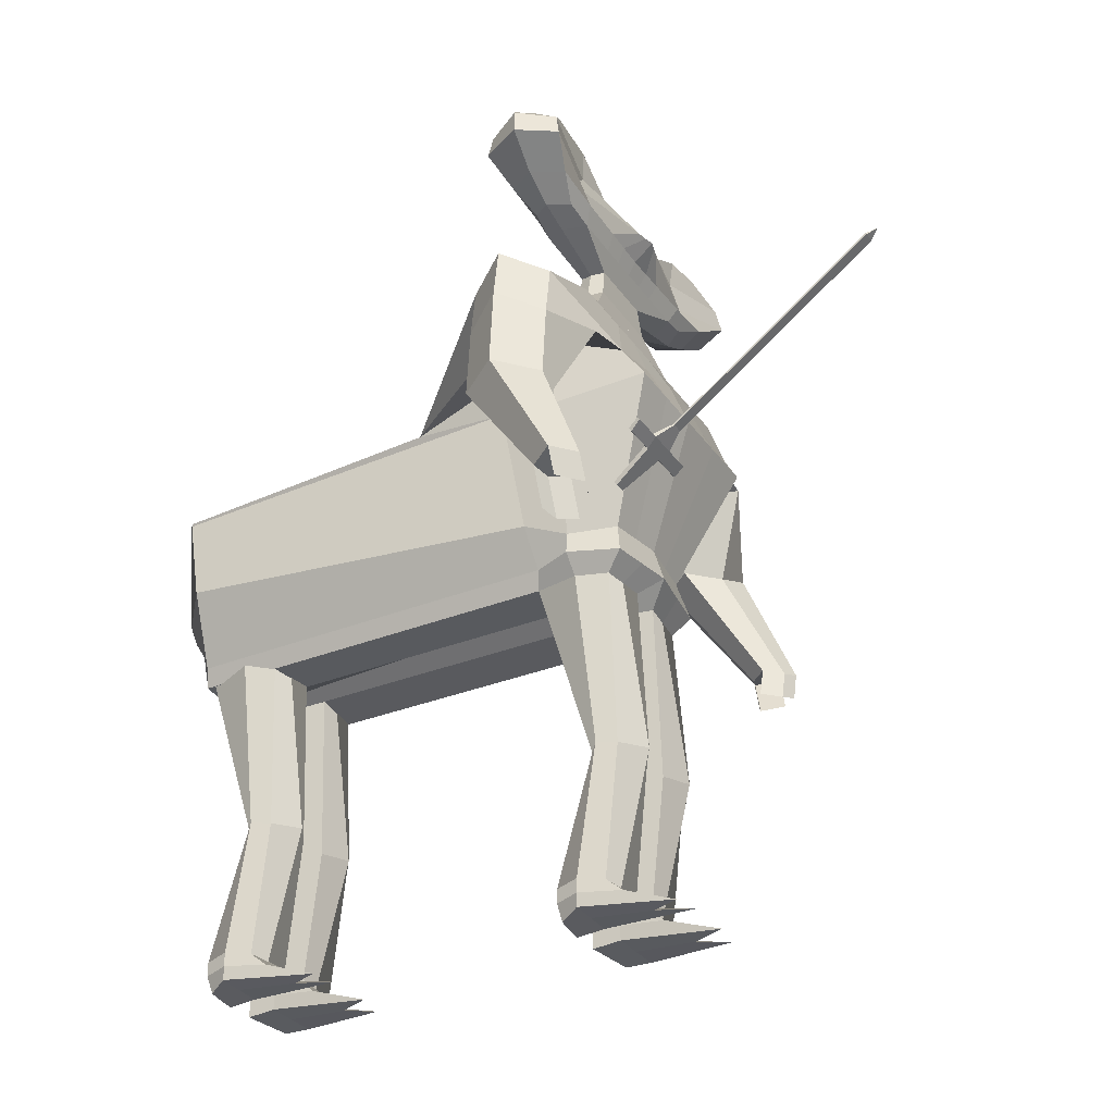
<metadata>
{"format":"obj","ext":"obj","renderer":"f3d","projection":"perspective","resolution":1024,"background":"white","views":[{"elev":-30.5,"azim":-61.9,"up":"+Y"}]}
</metadata>
<code>
o Plane
v -4.874 -2.185 2.03
v -4.622 -2.185 2.03
v -4.989 -1.632 2.777
v -4.497 -1.632 2.777
v -5.079 -1.467 2.999
v -4.459 -1.467 2.999
v -5.705 -1.632 2.777
v -5.751 -1.442 2.98
v -3.78 -1.632 2.777
v -3.827 -1.467 2.999
v -4.889 -1.185 3.327
v -4.644 -1.185 3.327
v -4.889 1.999 7.629
v -4.644 1.999 7.629
v -4.772 2.151 7.811
v -4.761 2.151 7.811
v -4.874 -2.099 1.966
v -4.622 -2.099 1.966
v -4.989 -1.546 2.713
v -4.497 -1.546 2.713
v -5.079 -1.381 2.935
v -4.459 -1.381 2.935
v -5.705 -1.546 2.713
v -5.751 -1.381 2.935
v -3.78 -1.546 2.713
v -3.827 -1.381 2.935
v -4.889 -1.155 3.305
v -4.644 -1.155 3.305
v -4.889 2.029 7.607
v -4.644 2.029 7.607
v -4.772 2.159 7.805
v -4.761 2.159 7.805
f 11 13 14 12
f 13 15 16 14
f 27 28 30 29
f 29 30 32 31
f 13 11 27 29
f 16 15 31 32
f 14 16 32 30
f 15 13 29 31
f 12 14 30 28
f 1 3 4 2
f 3 5 6 4
f 3 7 8 5
f 6 10 9 4
f 5 11 12 6
f 17 18 20 19
f 19 20 22 21
f 19 21 24 23
f 22 20 25 26
f 21 22 28 27
f 9 10 26 25
f 4 9 25 20
f 10 6 22 26
f 6 12 28 22
f 8 7 23 24
f 3 1 17 19
f 11 5 21 27
f 5 8 24 21
f 1 2 18 17
f 7 3 19 23
f 2 4 20 18
o Cube
v -2.807 7.076 -0.06425
v -2.807 7.076 -0.9491
v -3.517 8.96 0.03478
v -3.517 8.96 -1.067
v -4.316 7.883 0.4228
v -4.316 7.883 -1.385
v -4.214 8.422 0.3108
v -4.214 8.422 -1.306
v -3.507 7.426 0.1604
v -3.507 7.426 -1.174
v -2.119 6.908 -1
v -2.119 6.908 -0.01333
v -2.367 8.791 -1.067
v -2.367 8.791 0.03478
v -2.477 7.735 -1.301
v -2.767 7.65 -0.007829
v -2.298 8.167 -1.233
v -2.298 8.127 -0.02317
v -2.298 7.322 0.1604
v -2.298 7.322 -1.174
v -1.065 6.908 -1
v -1.065 6.908 -0.01333
v -1.065 8.174 -1
v -1.065 8.174 -0.01333
v -1.244 7.631 -1.301
v -0.4422 7.631 0.4931
v -1.155 8.037 -1.233
v -1.155 8.037 0.04253
v -1.155 7.27 0.1604
v -1.155 7.27 -1.174
v -3.146 6.992 -0.5205
v -3.938 9.093 -0.5347
v -0.02772 8.083 -0.6036
v -4.829 7.893 -0.4298
v -4.715 8.493 -0.4888
v -3.926 7.383 -0.5281
v -2.655 8.904 -0.5347
v -2.379 6.805 -0.5222
v -1.203 8.216 -0.5222
v -0.008604 5.816 -0.8515
v -0.008604 5.816 -0.1841
v -1.02 5.816 -0.8515
v -1.02 5.816 -0.1841
v -0.5142 5.816 -0.8515
v -0.5142 5.816 -0.1841
v -1.144 5.746 -0.5283
v -0.4305 6.495 -0.2261
v -0.000762 6.495 -0.7933
v -0.8602 6.495 -0.2261
v -0.9661 6.435 -0.5186
v -0.8602 6.495 -0.7933
v -0.4305 6.495 -0.7933
v -0.000762 6.495 -0.2261
v -0.02218 4.989 -1.091
v -0.02218 4.989 0.04807
v -1.748 4.989 -1.091
v -1.748 4.989 0.04807
v -0.8852 4.989 -1.091
v -0.8852 4.989 0.04807
v -1.961 4.869 -0.5395
v -0.156 3.222 1.07
v -0.156 3.059 -4.119
v -0.0846 4.296 -1.519
v -0.0846 4.296 0.4755
v -3.106 4.296 -1.519
v -3.106 4.296 0.4755
v -1.595 3.891 -1.519
v -1.595 4.296 0.4755
v -3.478 4.088 -0.553
v -4.659 3.804 -1.434
v -4.659 3.804 0.394
v -2.407 2.257 -4.119
v -2.407 2.949 0.966
v -5.213 4.243 -0.5666
v -2.702 3.493 -0.5666
v -0.1261 0.2049 -1.665
v -0.1261 -0.8352 0.5357
v -0.1525 -1.065 -0.5995
v -2.383 -0.8352 -1.45
v -1.445 -0.8352 0.3203
v -2.012 -1.065 -0.5995
v -0.2033 2.191 1.495
v -2.407 2.191 1.495
v -0.156 2.191 -2.016
v -2.407 2.191 -2.016
v -2.702 1.88 -0.5768
v -4.838 2.667 -1.434
v -4.838 2.667 0.3938
v -3.658 2.667 -2.006
v -3.658 2.667 0.9659
v -5.392 3.106 -0.5667
v -3.334 2.758 -0.5667
v -4.342 0.828 -1.19
v -5.006 1.008 -1.419
v -4.342 0.828 0.1787
v -5.006 1.008 0.4081
v -5.561 1.267 -0.5524
v -3.809 0.9191 -0.5524
v -5.032 -1.652 0.5632
v -5.408 -1.55 0.4331
v -5.032 -1.652 1.339
v -5.408 -1.55 1.469
v -5.723 -1.403 0.9247
v -4.729 -1.6 0.9247
v 2.785 7.076 -0.06425
v 2.785 7.076 -0.9491
v 3.495 8.96 0.03478
v 3.495 8.96 -1.067
v -0.01103 6.908 -1
v -0.01103 6.908 -0.01333
v -0.01103 8.106 -1.142
v -0.01103 7.998 -0.01333
v 4.294 7.883 0.4228
v 4.294 7.883 -1.385
v -0.01103 7.527 -1.288
v -0.01103 7.609 0.6135
v 4.192 8.422 0.3108
v 4.192 8.422 -1.306
v -0.01103 7.908 -1.233
v -0.01103 7.908 0.1604
v -0.01103 7.217 0.1604
v 3.485 7.426 0.1604
v 3.485 7.426 -1.174
v -0.01103 7.217 -1.174
v 2.097 6.908 -1
v 2.097 6.908 -0.01333
v 2.345 8.791 -1.067
v 2.345 8.791 0.03478
v 2.455 7.735 -1.301
v 2.745 7.65 -0.007829
v 2.276 8.167 -1.233
v 2.276 8.127 -0.02317
v 2.276 7.322 0.1604
v 2.276 7.322 -1.174
v 1.043 6.908 -1
v 1.043 6.908 -0.01333
v 1.043 8.174 -1
v 1.043 8.174 -0.01333
v 1.222 7.631 -1.301
v 0.4202 7.631 0.4931
v 1.132 8.037 -1.233
v 1.132 8.037 0.04253
v 1.132 7.27 0.1604
v 1.132 7.27 -1.174
v 3.124 6.992 -0.5205
v 3.916 9.093 -0.5347
v 0.00566 8.083 -0.6036
v 4.807 7.893 -0.4298
v 4.693 8.493 -0.4888
v 3.904 7.383 -0.5281
v 2.633 8.904 -0.5347
v 2.357 6.805 -0.5222
v 1.181 8.216 -0.5222
v -0.01346 5.816 -0.8515
v -0.01346 5.816 -0.1841
v 0.9977 5.816 -0.8515
v 0.9977 5.816 -0.1841
v 0.4921 5.816 -0.8515
v 0.4921 5.816 -0.1841
v 1.122 5.746 -0.5283
v 0.4084 6.495 -0.2261
v -0.0213 6.495 -0.7933
v 0.8382 6.495 -0.2261
v 0.944 6.435 -0.5186
v 0.8382 6.495 -0.7933
v 0.4084 6.495 -0.7933
v -0.0213 6.495 -0.2261
v 0.00011 4.989 -1.091
v 0.00011 4.989 0.04807
v 1.726 4.989 -1.091
v 1.726 4.989 0.04807
v 0.8632 4.989 -1.091
v 0.8632 4.989 0.04807
v 1.939 4.869 -0.5395
v -0.156 3.222 1.07
v -0.156 3.056 -4.119
v -0.0846 4.296 -1.519
v -0.0846 4.296 0.4755
v 3.084 4.296 -1.519
v 3.084 4.296 0.4755
v 1.573 4.296 -1.519
v 1.573 4.296 0.4755
v 3.456 4.088 -0.553
v 4.637 3.804 -1.434
v 4.637 3.804 0.394
v 2.385 2.257 -4.119
v 2.385 2.949 0.966
v 5.191 4.243 -0.5666
v 2.68 3.493 -0.5666
v -0.1261 0.2049 -1.665
v -0.1261 -0.8352 0.5357
v -0.1525 -1.065 -0.5995
v 2.368 -0.8352 -1.45
v 1.423 -0.8352 0.3203
v 1.99 -1.065 -0.5995
v -0.2033 2.191 1.495
v 2.385 2.191 1.495
v -0.156 2.191 -2.016
v 2.385 2.191 -2.016
v 2.68 1.88 -0.5768
v 4.816 2.667 -1.434
v 4.816 2.667 0.3938
v 3.636 2.667 -2.006
v 3.636 2.667 0.9659
v 5.37 3.106 -0.5667
v 3.312 2.758 -0.5667
v 4.32 0.828 -1.19
v 4.984 1.008 -1.419
v 4.32 0.828 0.1787
v 4.984 1.008 0.4081
v 5.539 1.267 -0.5524
v 3.787 0.9191 -0.5524
v 5.009 -1.652 0.5632
v 5.386 -1.55 0.4331
v 5.009 -1.652 1.339
v 5.386 -1.55 1.469
v 5.701 -1.403 0.9247
v 4.707 -1.6 0.9247
v -0.1379 -1.586 -1.718
v -0.1379 -1.586 0.7693
v -0.1699 -1.53 -0.6078
v -1.738 -1.586 -1.457
v -1.738 -1.586 0.508
v -2.06 -1.53 -0.6078
v -0.1379 -1.586 -1.718
v -0.1379 -1.586 0.7693
v -0.1699 -1.53 -0.6078
v 1.741 -1.586 -1.457
v 1.741 -1.586 0.508
v 2.063 -1.53 -0.6078
v -0.4803 -1.927 -0.6014
v -0.4517 -1.983 -1.673
v -1.545 -1.983 -1.54
v -0.4517 -1.983 0.2723
v -1.545 -1.983 0.1392
v -1.672 -1.927 -0.6014
v -0.4774 -5.95 -0.1432
v -0.6422 -6.005 -0.4442
v -1.349 -6.005 -0.385
v -0.4489 -6.005 0.4306
v -1.543 -6.005 0.2975
v -1.669 -5.95 -0.1432
v -0.4657 -8.898 -0.5959
v -0.4372 -8.954 -1.24
v -1.531 -8.954 -1.107
v -0.4372 -8.954 0.1208
v -1.531 -8.954 -0.01237
v -1.659 -8.861 -0.5959
v 0.2746 -1.96 -0.6036
v 0.3031 -2.016 -1.674
v 1.543 -2.016 -1.541
v 0.3031 -2.016 0.2711
v 1.543 -2.016 0.1379
v 1.67 -1.96 -0.6036
v 0.2641 -5.983 -0.142
v 0.4725 -6.039 -0.4435
v 1.353 -6.039 -0.3104
v 0.2926 -6.039 0.4313
v 1.533 -6.039 0.2982
v 1.66 -5.983 -0.142
v 0.254 -8.888 -0.5948
v 0.2825 -8.944 -1.239
v 1.523 -8.944 -1.106
v 0.2825 -8.944 0.1214
v 1.523 -8.944 -0.01174
v 1.651 -8.888 -0.5948
v 4.727 -2.507 0.7919
v 5.103 -2.405 0.6618
v 5.418 -2.258 1.153
v 4.873 -2.304 1.318
v 5.25 -2.202 1.449
v 4.571 -2.253 0.9039
v -4.843 -2.252 1.38
v -5.219 -2.15 1.51
v -5.534 -2.004 0.9651
v -4.76 -2.519 0.6085
v -5.137 -2.417 0.4784
v -4.458 -2.468 0.97
v -0.47 -9.52 -0.5921
v -0.4414 -9.575 -1.236
v -1.317 -9.575 -1.103
v -0.6771 -9.575 1.549
v -1.286 -9.575 1.416
v -1.663 -9.483 -0.5921
v 0.2497 -9.51 -0.591
v 0.2783 -9.566 -1.235
v 1.519 -9.566 -1.102
v 0.5274 -9.566 1.549
v 1.283 -9.566 1.416
v 1.647 -9.51 -0.591
v 1.649 -9.188 -0.593
v 1.521 -9.244 -1.104
v 0.2805 -9.244 -1.237
v 0.252 -9.188 -0.593
v 0.2805 -9.244 0.3774
v 1.521 -9.244 0.3726
v -1.533 -9.265 -1.105
v -0.4393 -9.265 -1.238
v -1.661 -9.172 -0.594
v -1.533 -9.265 0.3735
v -0.4393 -9.265 0.3784
v -0.4678 -9.209 -0.594
v 0.516 6.908 -1
v 0.516 6.908 -0.01333
v 0.516 8.14 -1.071
v 0.516 8.086 -0.01333
v 0.6054 7.579 -1.294
v 0.2046 7.62 0.5533
v 0.5607 7.972 -1.233
v 0.5607 7.972 0.1015
v 0.5607 7.244 0.1604
v 0.5607 7.244 -1.174
v 0.5934 8.15 -0.5629
v 0.2393 5.816 -0.8515
v 0.2393 5.816 -0.1841
v 0.1936 6.495 -0.7933
v 0.1936 6.495 -0.2261
v 0.4316 4.989 -1.091
v 0.4316 4.989 0.04807
v 0.7443 4.296 -1.519
v 0.7443 4.296 0.4755
v 1.115 2.768 -4.119
v 1.115 3.086 1.018
v 0.6483 -0.8352 0.428
v 1.091 2.191 1.495
v 0.8015 -1.586 0.6387
v 0.9233 -2.016 -1.608
v 0.9233 -2.016 0.2045
v 0.9128 -6.039 -0.3429
v 0.9128 -6.039 0.7464
v 0.9027 -8.944 -1.173
v 0.9027 -8.944 0.05484
v 0.8985 -9.566 -1.169
v 0.8985 -9.566 0.7891
v 0.9482 -9.51 -0.591
v 0.9007 -9.244 0.375
v 0.9007 -9.244 -1.171
v -0.5381 6.908 -1
v -0.5381 6.908 -0.01333
v -0.5381 8.14 -1.071
v -0.5381 8.086 -0.01333
v -0.6275 7.579 -1.294
v -0.2266 7.62 0.5533
v -0.5828 7.972 -1.233
v -0.5828 7.972 0.1015
v -0.5828 7.244 0.1604
v -0.5828 7.244 -1.174
v -0.6155 8.15 -0.5629
v -0.2614 5.816 -0.8515
v -0.2614 5.816 -0.1841
v -0.2156 6.495 -0.7933
v -0.2156 6.495 -0.2261
v -0.4537 4.989 -1.091
v -0.4537 4.989 0.04807
v -0.84 4.296 -1.519
v -0.84 4.296 0.4755
v -1.282 2.769 -4.119
v -1.282 3.086 1.018
v -0.7854 -0.8352 0.428
v -1.305 2.191 1.495
v -0.9378 -1.586 0.6387
v -0.9986 -1.983 -1.607
v -0.9986 -1.983 0.2058
v -0.9957 -6.005 -0.3436
v -0.9957 -6.005 0.7457
v -0.984 -8.954 -1.173
v -0.984 -8.954 0.05421
v -0.9883 -9.575 -1.17
v -0.9883 -9.575 0.7885
v -1.066 -9.501 -0.5921
v -0.9861 -9.265 0.3759
v -0.9861 -9.265 -1.171
v -0.167 2.805 -10.56
v -2.04 2.003 -10.56
v -0.1371 -0.04838 -11.59
v -2.401 -0.1825 -10
v -0.167 1.938 -11.63
v -2.04 1.938 -10.57
v -0.167 2.803 -10.56
v 1.887 2.003 -10.56
v -0.1371 -0.04838 -11.59
v 2.35 -0.1825 -10
v -0.167 1.938 -11.63
v 1.887 1.938 -10.57
v -0.1489 -2.244 -10.23
v -1.749 -1.839 -10.01
v -0.1489 -2.244 -10.23
v 1.73 -1.839 -10.01
v -0.4627 -2.236 -10.23
v -1.556 -2.236 -10.09
v 0.2921 -2.269 -10.23
v 1.533 -2.269 -10.09
v 1.104 2.515 -10.56
v 0.7778 -0.08969 -11.18
v 1.104 1.938 -11.11
v 0.9123 -2.269 -10.16
v -1.293 2.516 -10.56
v -0.9368 -0.08969 -11.18
v -1.293 1.938 -11.11
v -1.01 -2.236 -10.16
v -0.1699 -1.53 -9.042
v -0.4803 -1.927 -9.035
v -0.4517 -1.983 -10.11
v -1.545 -1.983 -9.974
v -0.4517 -1.983 -8.162
v -1.545 -1.983 -8.295
v -1.672 -1.927 -9.035
v -0.4774 -5.95 -8.577
v -0.6422 -6.005 -8.878
v -1.349 -6.005 -8.819
v -0.4489 -6.005 -8.003
v -1.543 -6.005 -8.136
v -1.669 -5.95 -8.577
v -0.4657 -8.898 -9.03
v -0.4372 -8.954 -9.674
v -1.531 -8.954 -9.541
v -0.4372 -8.954 -8.313
v -1.531 -8.954 -8.446
v -1.659 -8.861 -9.03
v 0.2746 -1.96 -9.037
v 0.3031 -2.016 -10.11
v 1.543 -2.016 -9.975
v 0.3031 -2.016 -8.163
v 1.543 -2.016 -8.296
v 1.67 -1.96 -9.037
v 0.2641 -5.983 -8.576
v 0.4725 -6.039 -8.877
v 1.353 -6.039 -8.744
v 0.2926 -6.039 -8.003
v 1.533 -6.039 -8.136
v 1.66 -5.983 -8.576
v 0.254 -8.888 -9.029
v 0.2825 -8.944 -9.673
v 1.523 -8.944 -9.54
v 0.2825 -8.944 -8.312
v 1.523 -8.944 -8.446
v 1.651 -8.888 -9.029
v -0.47 -9.52 -9.026
v -0.4414 -9.575 -9.67
v -1.317 -9.575 -9.537
v -0.6771 -9.575 -6.885
v -1.286 -9.575 -7.018
v -1.663 -9.483 -9.026
v 0.2497 -9.51 -9.025
v 0.2783 -9.566 -9.669
v 1.519 -9.566 -9.536
v 0.5274 -9.566 -6.884
v 1.283 -9.566 -7.018
v 1.647 -9.51 -9.025
v 1.649 -9.188 -9.027
v 1.521 -9.244 -9.538
v 0.2805 -9.244 -9.671
v 0.252 -9.188 -9.027
v 0.2805 -9.244 -8.056
v 1.521 -9.244 -8.061
v -1.533 -9.265 -9.539
v -0.4393 -9.265 -9.672
v -1.661 -9.172 -9.028
v -1.533 -9.265 -8.06
v -0.4393 -9.265 -8.056
v -0.4678 -9.209 -9.028
v 0.8015 -1.586 -7.795
v 0.9233 -2.016 -10.04
v 0.9233 -2.016 -8.229
v 0.9128 -6.039 -8.777
v 0.9128 -6.039 -7.688
v 0.9027 -8.944 -9.607
v 0.9027 -8.944 -8.379
v 0.8985 -9.566 -9.603
v 0.8985 -9.566 -7.645
v 0.9482 -9.51 -9.025
v 0.9007 -9.244 -8.059
v 0.9007 -9.244 -9.605
v -0.9986 -1.983 -10.04
v -0.9986 -1.983 -8.228
v -0.9957 -6.005 -8.777
v -0.9957 -6.005 -7.688
v -0.984 -8.954 -9.607
v -0.984 -8.954 -8.38
v -0.9883 -9.575 -9.603
v -0.9883 -9.575 -7.645
v -1.066 -9.501 -9.026
v -0.9861 -9.265 -8.058
v -0.9861 -9.265 -9.605
f 70 44 33 63
f 69 64 35 46
f 50 46 35 39
f 67 64 36 40
f 52 43 34 42
f 49 47 38 40
f 68 66 38 42
f 51 48 37 41
f 45 49 40 36
f 66 67 40 38
f 48 50 39 37
f 44 51 41 33
f 63 68 42 34
f 47 52 42 38
f 57 62 52 47
f 54 61 51 44
f 58 60 50 48
f 55 59 49 45
f 61 58 48 51
f 59 57 47 49
f 62 53 43 52
f 60 56 46 50
f 71 69 46 56
f 79 81 75 77
f 384 79 77 382
f 380 71 56 373
f 377 373 56 60
f 379 370 53 62
f 376 374 57 59
f 378 375 58 61
f 372 376 59 55
f 375 377 60 58
f 371 378 61 54
f 374 379 62 57
f 372 55 71 380
f 81 82 78 75
f 55 45 69 71
f 33 41 68 63
f 37 39 67 66
f 41 37 66 68
f 83 84 76 74
f 39 35 64 67
f 45 36 64 69
f 43 70 63 34
f 74 76 90 88
f 381 72 86 385
f 78 74 88 92
f 82 83 74 78
f 383 80 72 381
f 370 141 80 383
f 70 43 83 82
f 43 53 84 83
f 44 70 82 81
f 371 54 79 384
f 54 44 81 79
f 385 86 95 387
f 92 88 97 101
f 91 89 98 100
f 89 92 101 98
f 382 77 91 386
f 75 78 92 89
f 77 75 89 91
f 387 95 94 389
f 101 97 102 106
f 100 98 103 105
f 98 101 106 103
f 388 100 105 390
f 88 90 99 97
f 386 91 100 388
f 103 106 123 120
f 392 115 112 391
f 106 102 119 123
f 97 99 104 102
f 224 222 257 259
f 118 117 111 113
f 108 251 417 407
f 115 118 113 112
f 105 107 118 115
f 231 225 414 416
f 107 104 117 118
f 390 105 115 392
f 119 121 125 126
f 123 119 126 129
f 102 104 121 119
f 104 107 124 121
f 107 105 122 124
f 105 103 120 122
f 128 129 135 134
f 127 128 134 133
f 124 122 127 130
f 121 124 130 125
f 122 120 128 127
f 120 123 129 128
f 136 133 134 135
f 131 136 135 132
f 129 126 132 135
f 126 125 131 132
f 130 127 133 136
f 125 130 136 131
f 184 177 137 158
f 183 160 139 178
f 164 149 139 160
f 181 150 140 178
f 166 155 138 157
f 163 150 146 161
f 182 155 146 180
f 165 154 145 162
f 159 140 150 163
f 180 146 150 181
f 162 145 149 164
f 158 137 154 165
f 177 138 155 182
f 161 146 155 166
f 171 161 166 176
f 168 158 165 175
f 172 162 164 174
f 169 159 163 173
f 175 165 162 172
f 173 163 161 171
f 176 166 157 167
f 174 164 160 170
f 185 170 160 183
f 193 191 189 195
f 349 347 191 193
f 345 338 170 185
f 342 174 170 338
f 344 176 167 335
f 341 173 171 339
f 343 175 172 340
f 337 169 173 341
f 340 172 174 342
f 336 168 175 343
f 339 171 176 344
f 337 345 185 169
f 195 189 192 196
f 169 185 183 159
f 137 177 182 154
f 145 180 181 149
f 154 182 180 145
f 197 188 190 198
f 149 181 178 139
f 159 183 178 140
f 157 138 177 184
f 188 202 204 190
f 346 350 200 186
f 192 206 202 188
f 196 192 188 197
f 348 346 186 194
f 335 348 194 141
f 184 196 197 157
f 157 197 198 167
f 158 195 196 184
f 336 349 193 168
f 168 193 195 158
f 350 352 209 200
f 206 215 211 202
f 205 214 212 203
f 203 212 215 206
f 347 351 205 191
f 189 203 206 192
f 191 205 203 189
f 352 354 208 209
f 215 220 216 211
f 214 219 217 212
f 212 217 220 215
f 353 355 219 214
f 202 211 213 204
f 351 353 214 205
f 217 234 237 220
f 357 356 226 229
f 220 237 233 216
f 211 216 218 213
f 110 109 252 253
f 225 227 262 260
f 232 227 225 231
f 117 104 406 410
f 229 226 227 232
f 219 229 232 221
f 225 260 420 414
f 221 232 231 218
f 355 357 229 219
f 233 240 239 235
f 237 243 240 233
f 216 233 235 218
f 218 235 238 221
f 221 238 236 219
f 219 236 234 217
f 242 248 249 243
f 241 247 248 242
f 238 244 241 236
f 235 239 244 238
f 236 241 242 234
f 234 242 243 237
f 248 247 250 245 246 249
f 243 249 246 240
f 240 246 245 239
f 244 250 247 241
f 239 245 250 244
f 256 254 265 268
f 260 262 286 283
f 262 261 285 286
f 223 224 259 258
f 112 113 256 255
f 391 112 255 393
f 227 226 261 262
f 113 111 254 256
f 356 223 258 358
f 108 110 253 251
f 263 266 272 269
f 394 264 270 396
f 253 252 266 263
f 393 255 267 395
f 251 253 263 264
f 255 256 268 267
f 273 274 280 279
f 270 269 275 276
f 395 267 273 397
f 264 263 269 270
f 267 268 274 273
f 268 265 271 274
f 326 325 318 317
f 332 331 316 315
f 274 271 277 280
f 396 270 276 398
f 269 272 278 275
f 397 273 279 399
f 283 286 292 289
f 286 285 291 292
f 258 259 281 284
f 358 258 284 360
f 259 257 282 281
f 362 290 296 364
f 290 287 293 296
f 359 283 289 361
f 284 281 287 290
f 360 284 290 362
f 281 282 288 287
f 324 323 322 319
f 404 330 312 400
f 287 288 294 293
f 292 291 297 298
f 289 292 298 295
f 361 289 295 363
f 246 249 301 300
f 245 246 300 299
f 247 250 304 302
f 247 248 303 302
f 135 134 306 307
f 134 133 305 306
f 131 136 310 308
f 132 131 308 309
f 402 401 315 316
f 400 402 316 313
f 367 322 321 366
f 365 319 322 367
f 403 332 315 401
f 327 326 317 320
f 331 329 313 316
f 369 324 319 365
f 330 334 311 312
f 323 328 321 322
f 368 327 320 366
f 334 333 314 311
f 364 296 327 368
f 298 297 328 323
f 363 295 324 369
f 296 293 326 327
f 295 298 323 324
f 293 294 325 326
f 275 278 333 334
f 276 275 334 330
f 280 277 329 331
f 399 279 332 403
f 398 276 330 404
f 279 280 331 332
f 294 363 369 325
f 297 364 368 328
f 328 368 366 321
f 325 369 365 318
f 318 365 367 317
f 317 367 366 320
f 288 361 363 294
f 285 360 362 291
f 282 359 361 288
f 291 362 364 297
f 261 358 360 285
f 226 356 358 261
f 207 228 357 355
f 265 254 418 422
f 230 208 411 415
f 228 223 356 357
f 201 210 353 351
f 210 207 355 353
f 213 218 354 352
f 187 201 351 347
f 204 213 352 350
f 142 199 349 336
f 167 198 348 335
f 198 190 346 348
f 190 204 350 346
f 143 179 345 337
f 147 339 344 156
f 142 336 343 153
f 148 340 342 152
f 143 337 341 151
f 153 343 340 148
f 151 341 339 147
f 156 344 335 141
f 152 342 338 144
f 179 144 338 345
f 199 187 347 349
f 277 398 404 329
f 278 399 403 333
f 333 403 401 314
f 312 311 402 400
f 311 314 401 402
f 329 404 400 313
f 272 397 399 278
f 271 396 398 277
f 266 395 397 272
f 252 393 395 266
f 265 394 396 271
f 109 391 393 252
f 93 390 392 114
f 116 108 407 409
f 354 218 412 425
f 218 231 416 412
f 114 392 391 109
f 87 386 388 96
f 96 388 390 93
f 99 387 389 104
f 73 382 386 87
f 90 385 387 99
f 142 371 384 85
f 53 370 383 84
f 84 383 381 76
f 76 381 385 90
f 143 372 380 65
f 147 156 379 374
f 142 153 378 371
f 148 152 377 375
f 143 151 376 372
f 153 148 375 378
f 151 147 374 376
f 156 141 370 379
f 152 144 373 377
f 65 380 373 144
f 85 384 382 73
f 208 354 425 411
f 431 409 407 430
f 429 405 409 431
f 427 426 413 415
f 425 427 415 411
f 412 416 427 425
f 416 414 426 427
f 406 429 431 410
f 410 431 430 408
f 408 430 407 417 421 432 422 418
f 414 420 424 428 423 419 413 426
f 260 283 424 420
f 104 389 429 406
f 94 116 409 405
f 283 359 428 424
f 254 111 408 418
f 282 257 419 423
f 251 264 421 417
f 111 117 410 408
f 394 265 422 432
f 257 222 413 419
f 264 394 432 421
f 389 94 405 429
f 222 230 415 413
f 359 282 423 428
f 434 437 443 440
f 506 435 441 508
f 444 445 451 450
f 441 440 446 447
f 507 438 444 509
f 435 434 440 441
f 438 439 445 444
f 439 436 442 445
f 485 484 477 476
f 491 490 475 474
f 445 442 448 451
f 508 441 447 510
f 440 443 449 446
f 509 444 450 511
f 454 457 463 460
f 457 456 462 463
f 498 461 467 500
f 461 458 464 467
f 495 454 460 497
f 455 452 458 461
f 496 455 461 498
f 452 453 459 458
f 483 482 481 478
f 516 489 471 512
f 458 459 465 464
f 463 462 468 469
f 460 463 469 466
f 497 460 466 499
f 514 513 474 475
f 512 514 475 472
f 503 481 480 502
f 501 478 481 503
f 515 491 474 513
f 486 485 476 479
f 490 488 472 475
f 505 483 478 501
f 489 493 470 471
f 482 487 480 481
f 504 486 479 502
f 493 492 473 470
f 500 467 486 504
f 469 468 487 482
f 499 466 483 505
f 467 464 485 486
f 466 469 482 483
f 464 465 484 485
f 446 449 492 493
f 447 446 493 489
f 451 448 488 490
f 511 450 491 515
f 510 447 489 516
f 450 451 490 491
f 465 499 505 484
f 468 500 504 487
f 487 504 502 480
f 484 505 501 477
f 477 501 503 476
f 476 503 502 479
f 459 497 499 465
f 456 496 498 462
f 453 495 497 459
f 462 498 500 468
f 448 510 516 488
f 449 511 515 492
f 492 515 513 473
f 471 470 514 512
f 470 473 513 514
f 488 516 512 472
f 443 509 511 449
f 442 508 510 448
f 437 507 509 443
f 436 506 508 442
l 434 433
l 494 496

</code>
